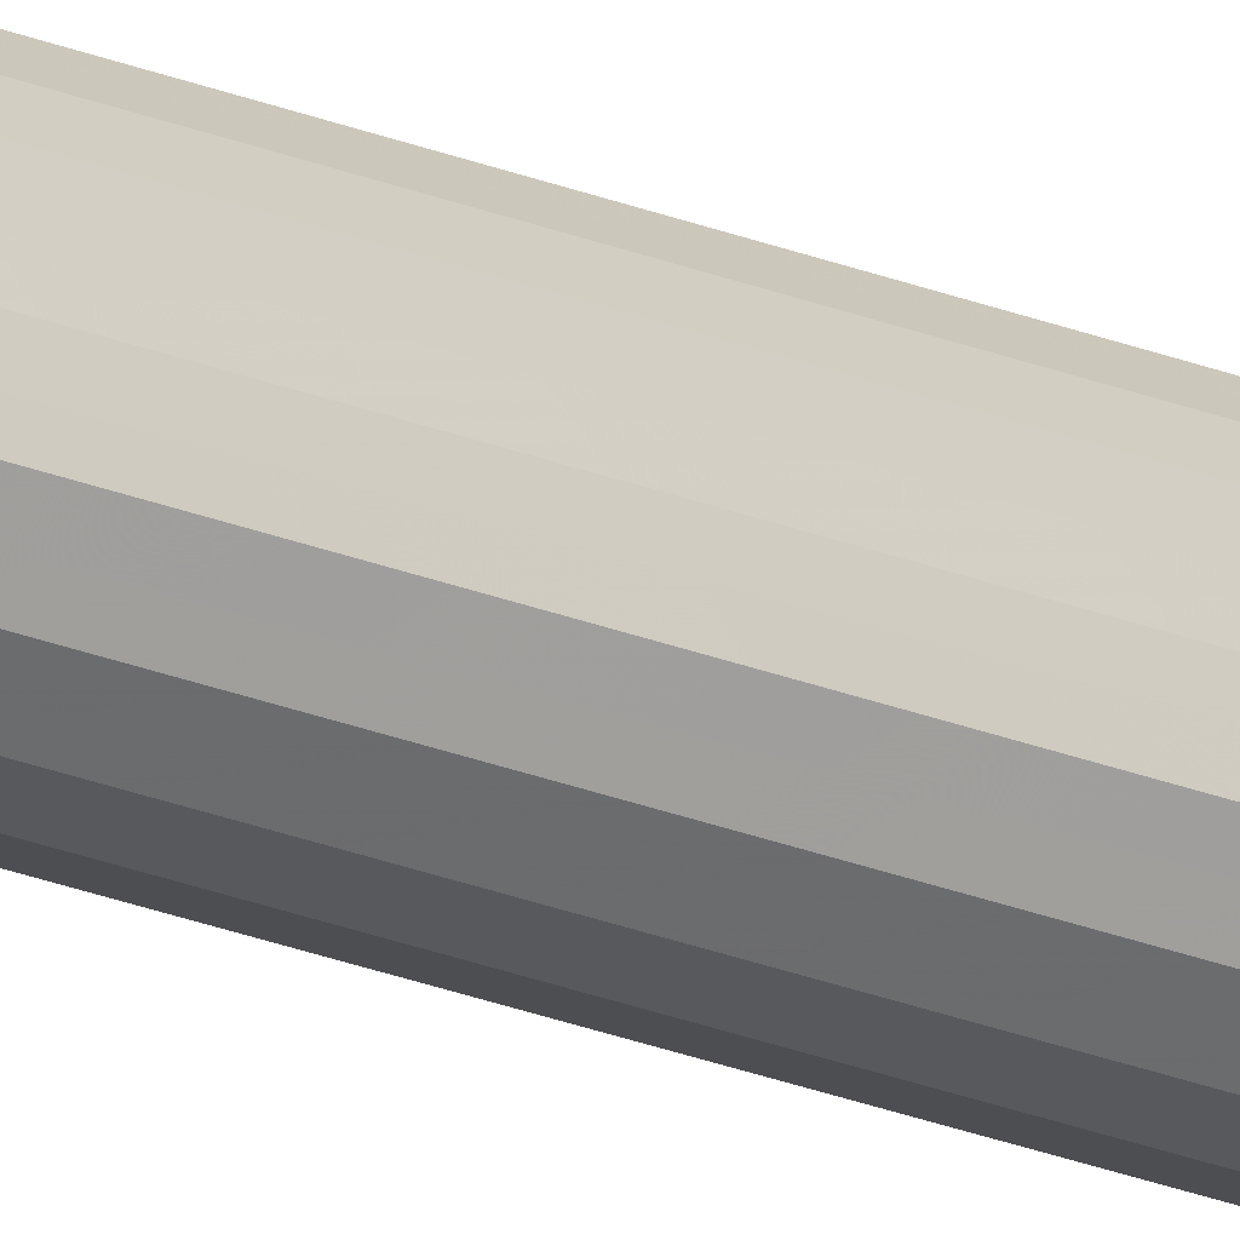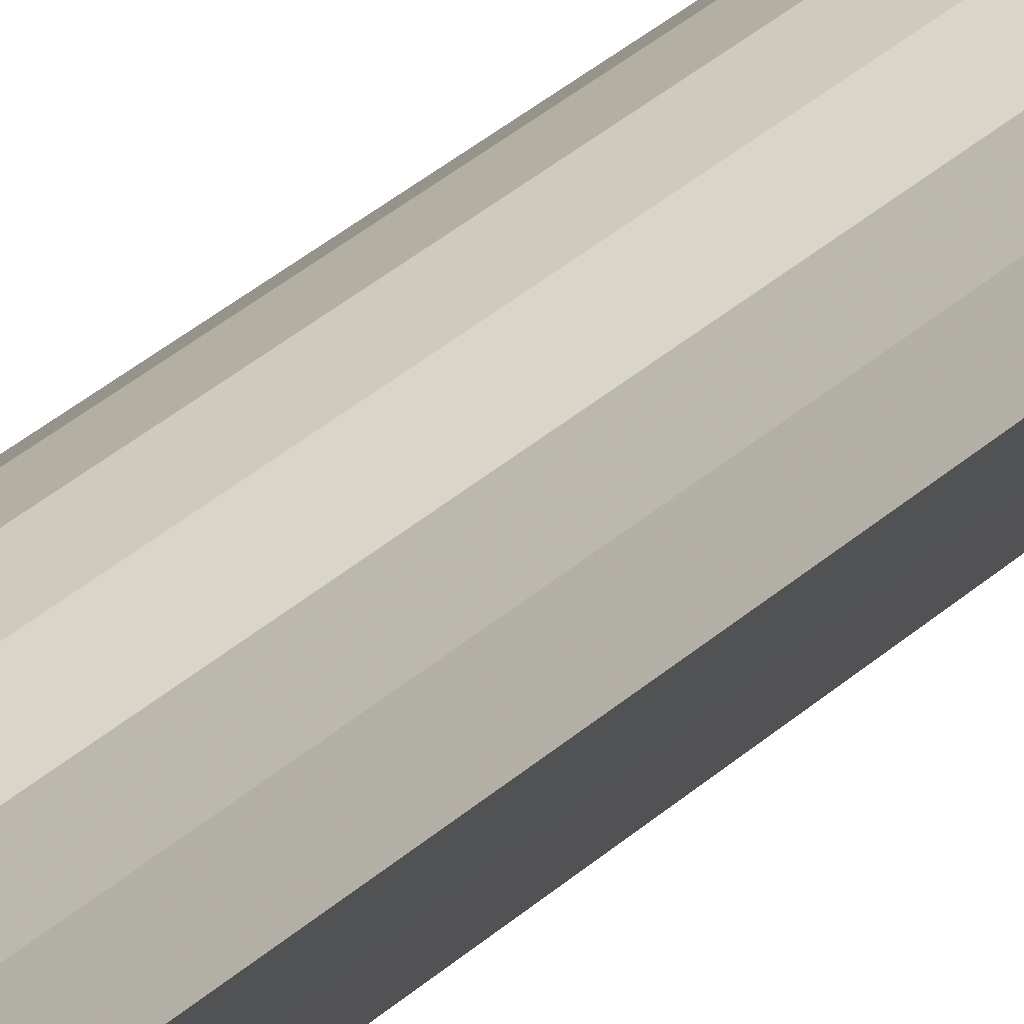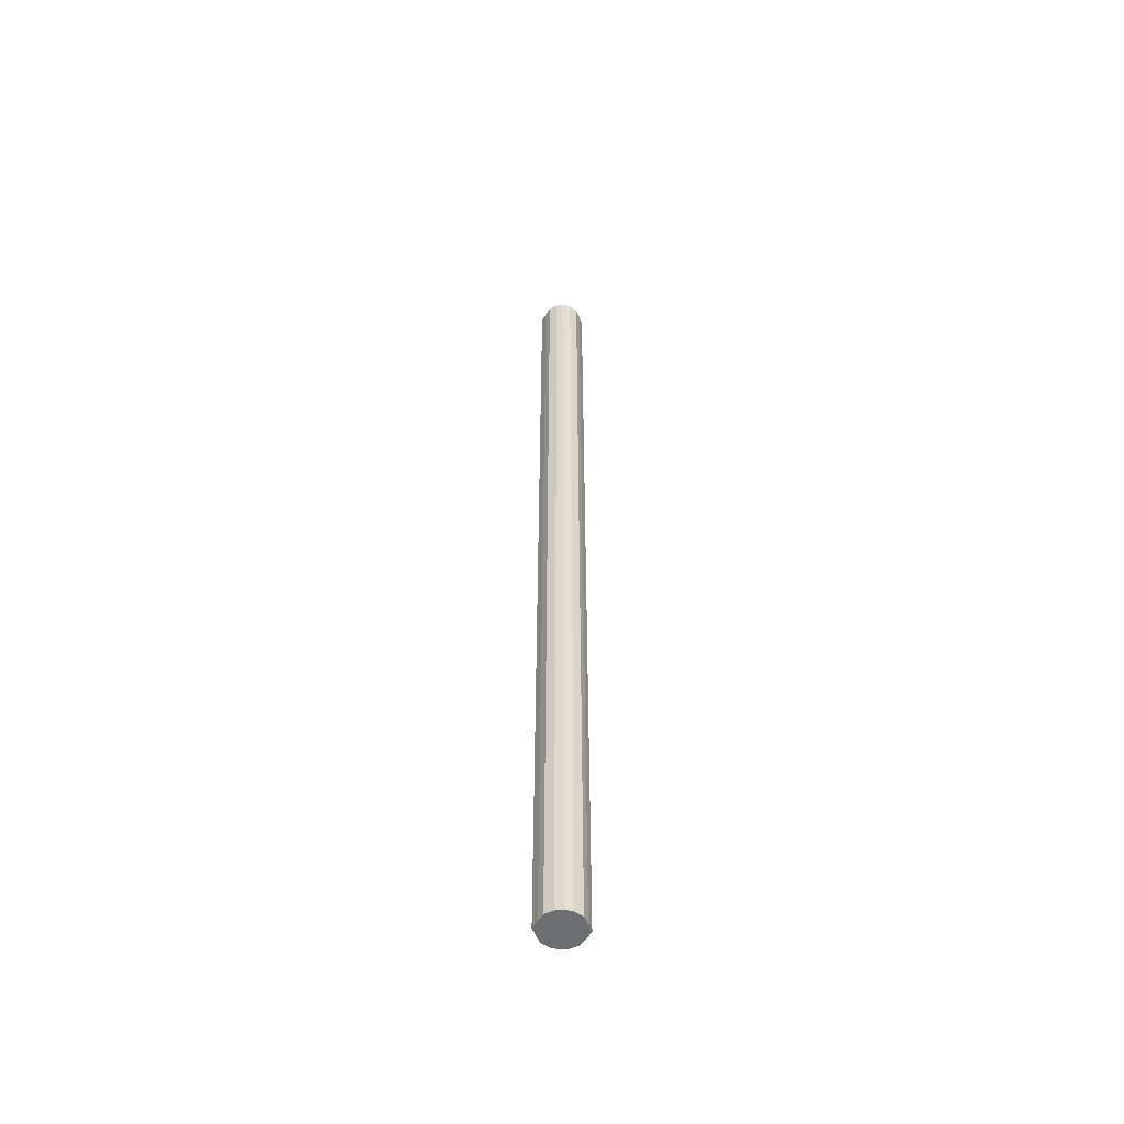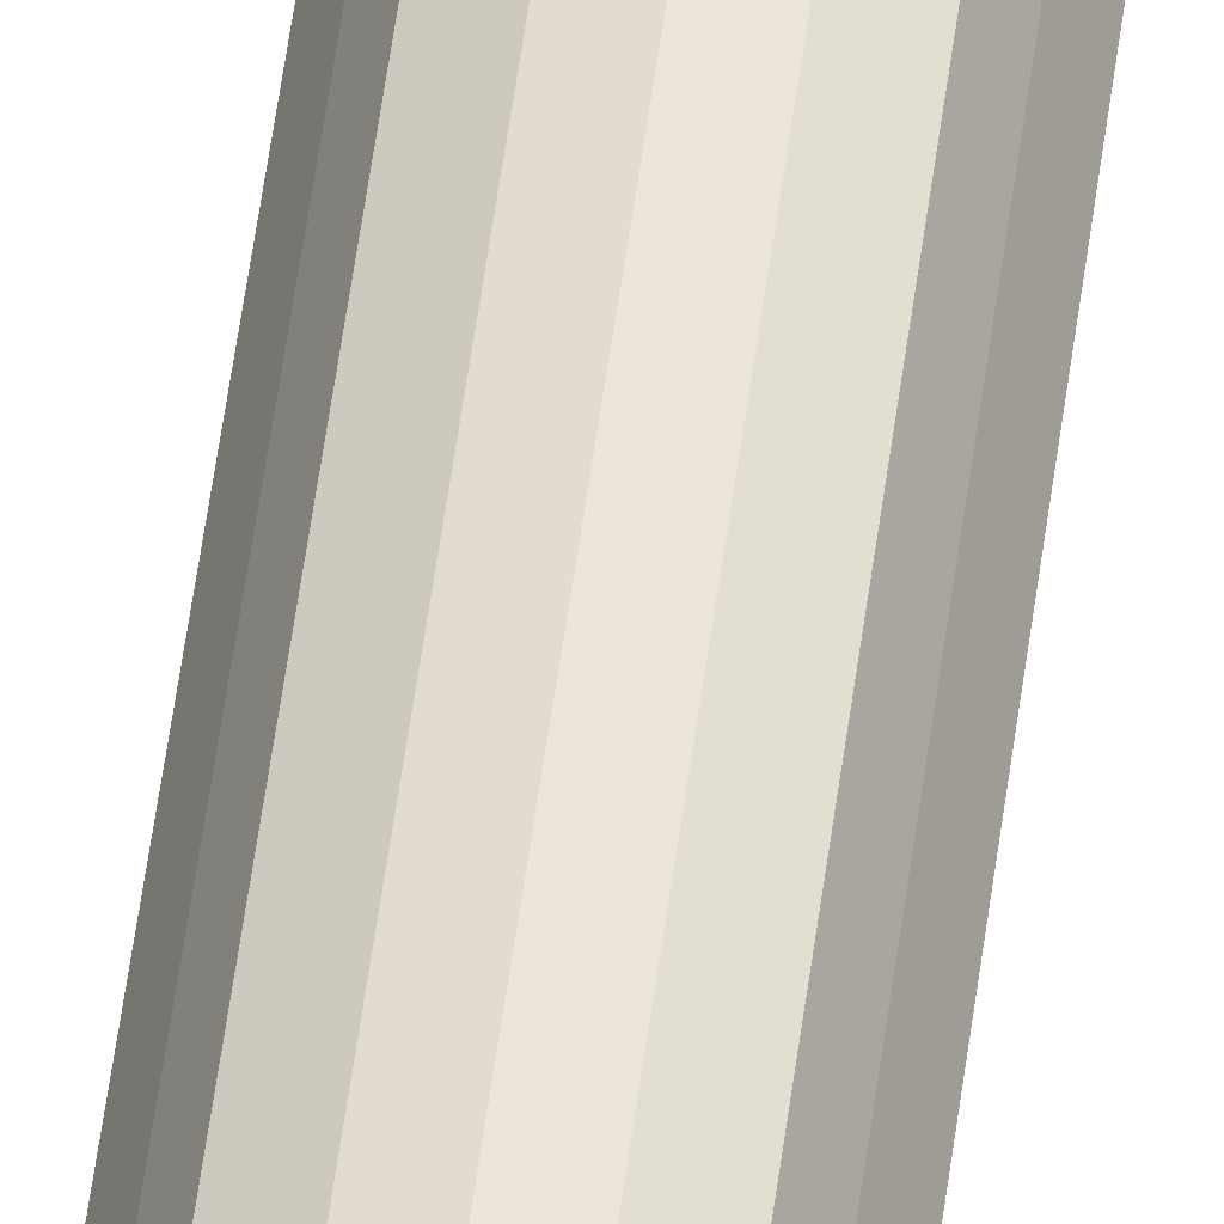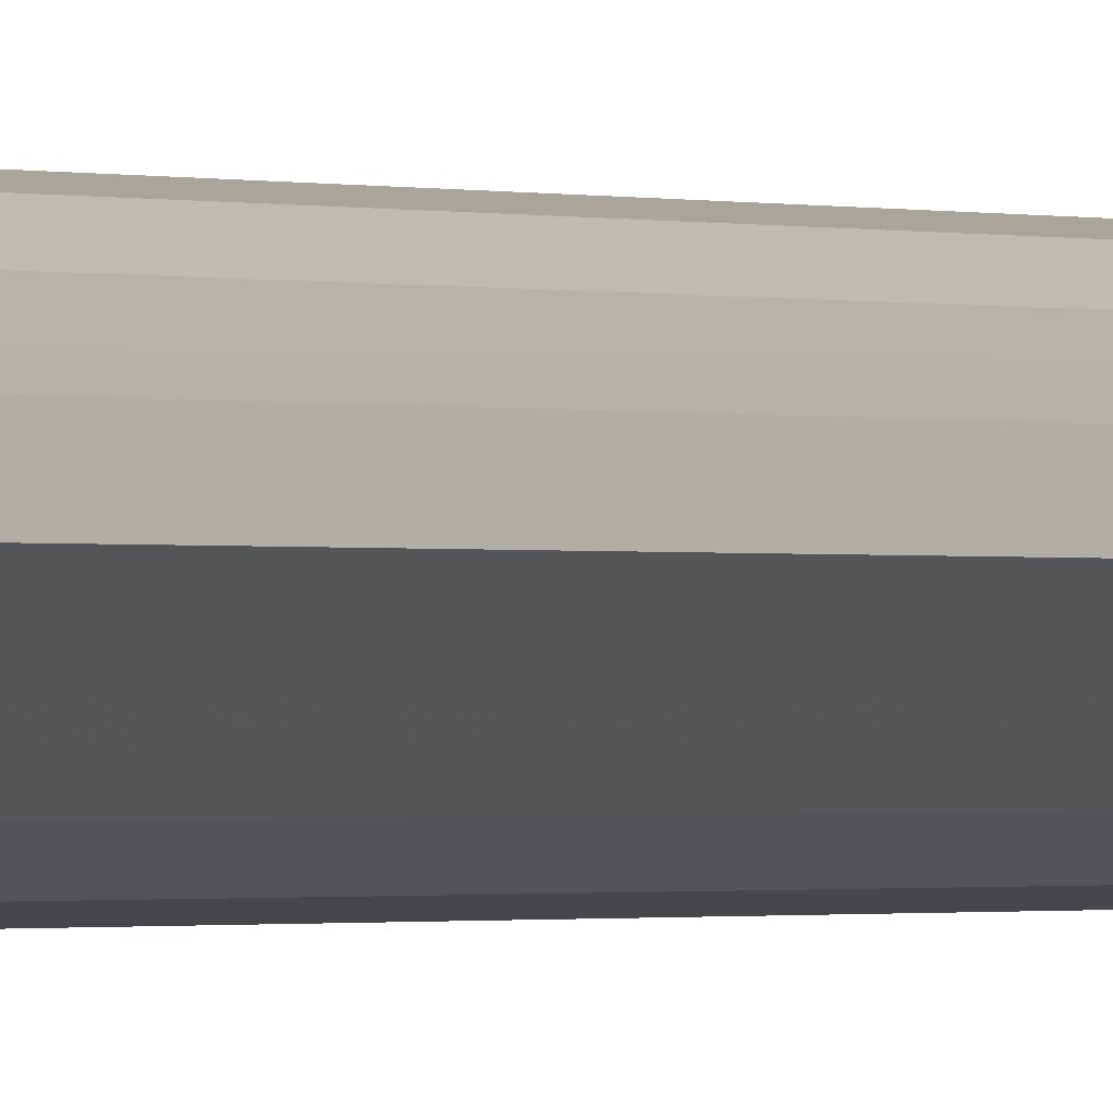
<metadata>
{"format":"obj","ext":"obj","renderer":"f3d","projection":"perspective","resolution":1024,"background":"white","views":[{"elev":-41.6,"azim":-112.6,"up":"+Z"},{"elev":16.2,"azim":22.2,"up":"+Z"},{"elev":-54.3,"azim":-4.7,"up":"+Y"},{"elev":48.8,"azim":-173.1,"up":"+Z"},{"elev":-0.3,"azim":-158.9,"up":"+Z"}]}
</metadata>
<code>
o 25958
v 2245 1879 16.21
v 2245 1879 16.21
v 2245 1882 16.21
v 2245 1879 16.2
v 2245 1882 16.21
v 2245 1879 16.21
v 2245 1882 16.21
v 2245 1879 16.18
v 2245 1882 16.2
v 2245 1879 16.2
v 2245 1882 16.2
v 2245 1879 16.16
v 2245 1882 16.18
v 2245 1879 16.18
v 2245 1882 16.18
v 2245 1879 16.14
v 2245 1882 16.16
v 2245 1879 16.16
v 2245 1882 16.16
v 2245 1879 16.12
v 2245 1882 16.14
v 2245 1879 16.14
v 2245 1882 16.14
v 2245 1879 16.1
v 2245 1882 16.12
v 2245 1879 16.12
v 2245 1882 16.12
v 2245 1879 16.1
v 2245 1882 16.1
v 2245 1879 16.1
v 2245 1882 16.1
v 2245 1882 16.1
v 2245 1882 16.21
v 2245 1879 16.21
v 2245 1882 16.21
v 2245 1879 16.2
v 2245 1882 16.2
v 2245 1882 16.21
v 2245 1879 16.21
v 2245 1882 16.2
v 2245 1879 16.21
v 2245 1879 16.18
v 2245 1882 16.18
v 2245 1882 16.18
v 2245 1879 16.2
v 2245 1882 16.16
v 2245 1879 16.18
v 2245 1879 16.16
v 2245 1882 16.16
v 2245 1882 16.14
v 2245 1879 16.16
v 2245 1882 16.12
v 2245 1879 16.14
v 2245 1879 16.14
v 2245 1882 16.14
v 2245 1882 16.1
v 2245 1879 16.12
v 2245 1882 16.1
v 2245 1879 16.1
v 2245 1879 16.12
v 2245 1882 16.12
v 2245 1882 16.1
v 2245 1879 16.1
v 2245 1879 16.1
v 2245 1879 16.16
v 2245 1879 16.21
v 2245 1879 16.21
v 2245 1879 16.2
v 2245 1879 16.21
v 2245 1879 16.18
v 2245 1879 16.2
v 2245 1879 16.16
v 2245 1879 16.18
v 2245 1879 16.14
v 2245 1879 16.16
v 2245 1879 16.12
v 2245 1879 16.14
v 2245 1879 16.1
v 2245 1879 16.12
v 2245 1879 16.1
v 2245 1879 16.1
v 2245 1882 16.16
v 2245 1882 16.21
v 2245 1882 16.21
v 2245 1882 16.21
v 2245 1882 16.2
v 2245 1882 16.2
v 2245 1882 16.18
v 2245 1882 16.18
v 2245 1882 16.16
v 2245 1882 16.16
v 2245 1882 16.14
v 2245 1882 16.14
v 2245 1882 16.12
v 2245 1882 16.12
v 2245 1882 16.1
v 2245 1882 16.1
v 2245 1882 16.1
f 1 2 3
f 2 4 5
f 6 1 7
f 4 8 9
f 10 6 11
f 8 12 13
f 14 10 15
f 12 16 17
f 18 14 19
f 16 20 21
f 22 18 23
f 20 24 25
f 26 22 27
f 24 28 29
f 30 26 31
f 28 30 32
f 33 34 35
f 35 36 37
f 38 39 33
f 40 41 38
f 37 42 43
f 44 45 40
f 46 47 44
f 43 48 49
f 50 51 46
f 52 53 50
f 49 54 55
f 56 57 52
f 58 59 56
f 55 60 61
f 62 63 58
f 61 64 62
f 65 66 67
f 65 68 66
f 65 67 69
f 65 70 68
f 65 69 71
f 65 72 70
f 65 71 73
f 65 74 72
f 65 73 75
f 65 76 74
f 65 75 77
f 65 78 76
f 65 77 79
f 65 80 78
f 65 79 81
f 65 81 80
f 82 83 84
f 82 85 83
f 82 84 86
f 82 87 85
f 82 86 88
f 82 89 87
f 82 88 90
f 82 91 89
f 82 90 92
f 82 93 91
f 82 92 94
f 82 95 93
f 82 94 96
f 82 97 95
f 82 96 98
f 82 98 97

</code>
